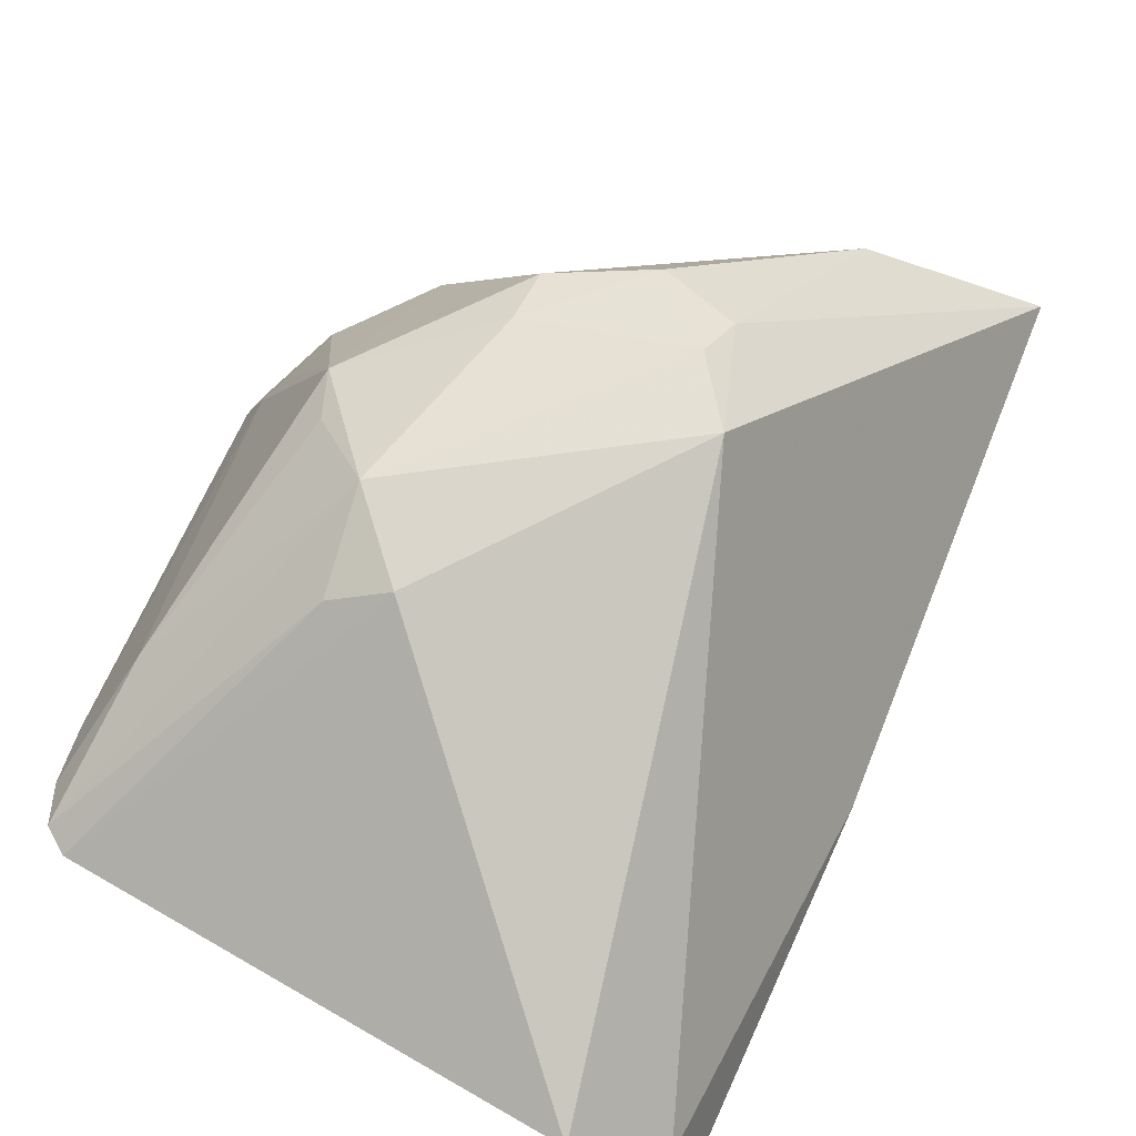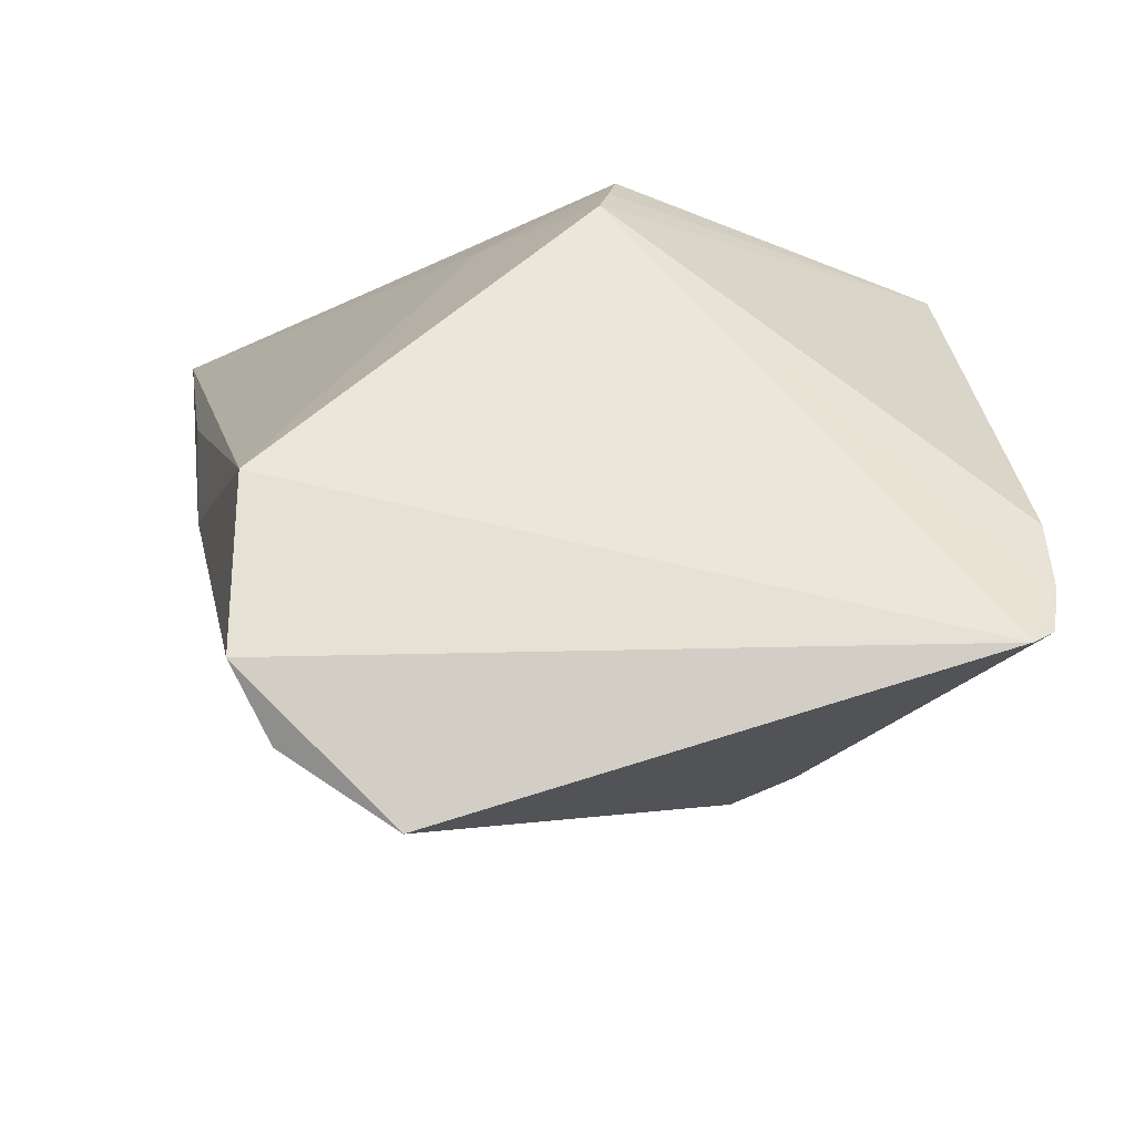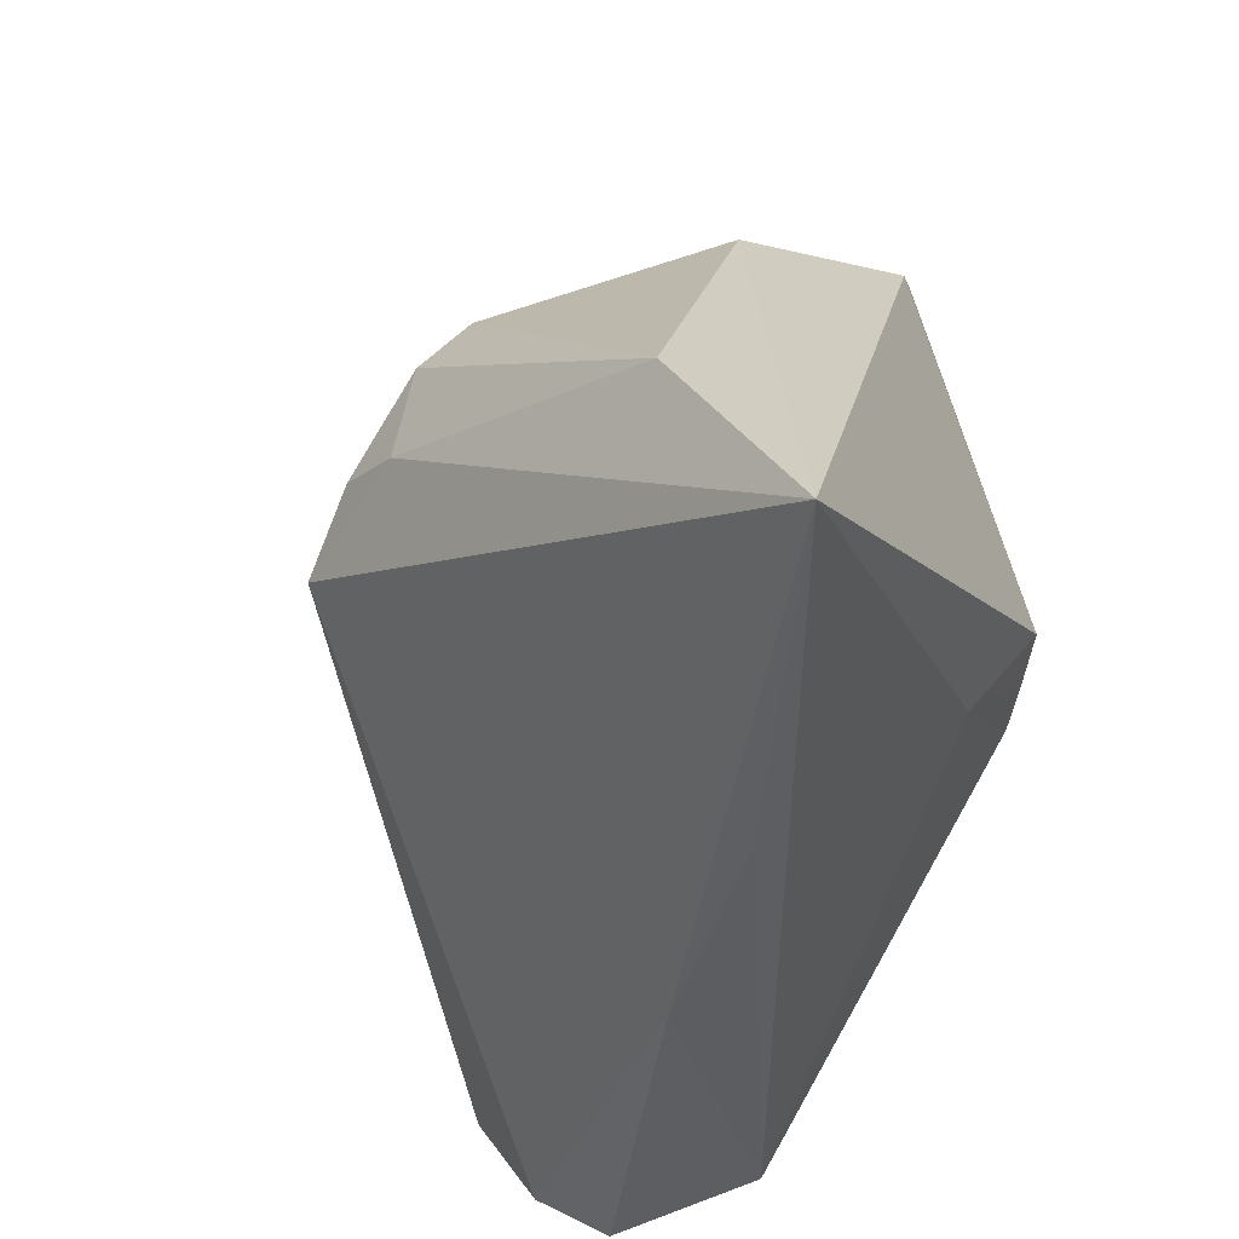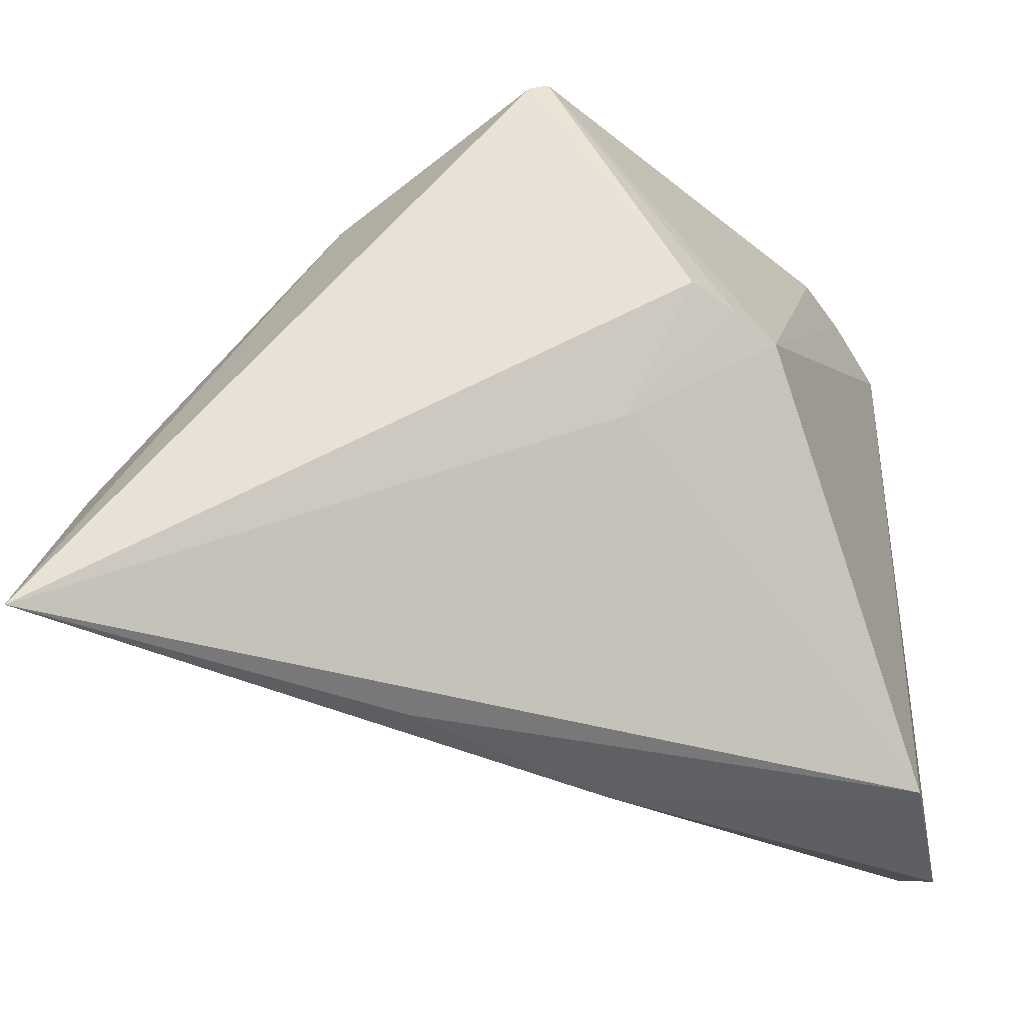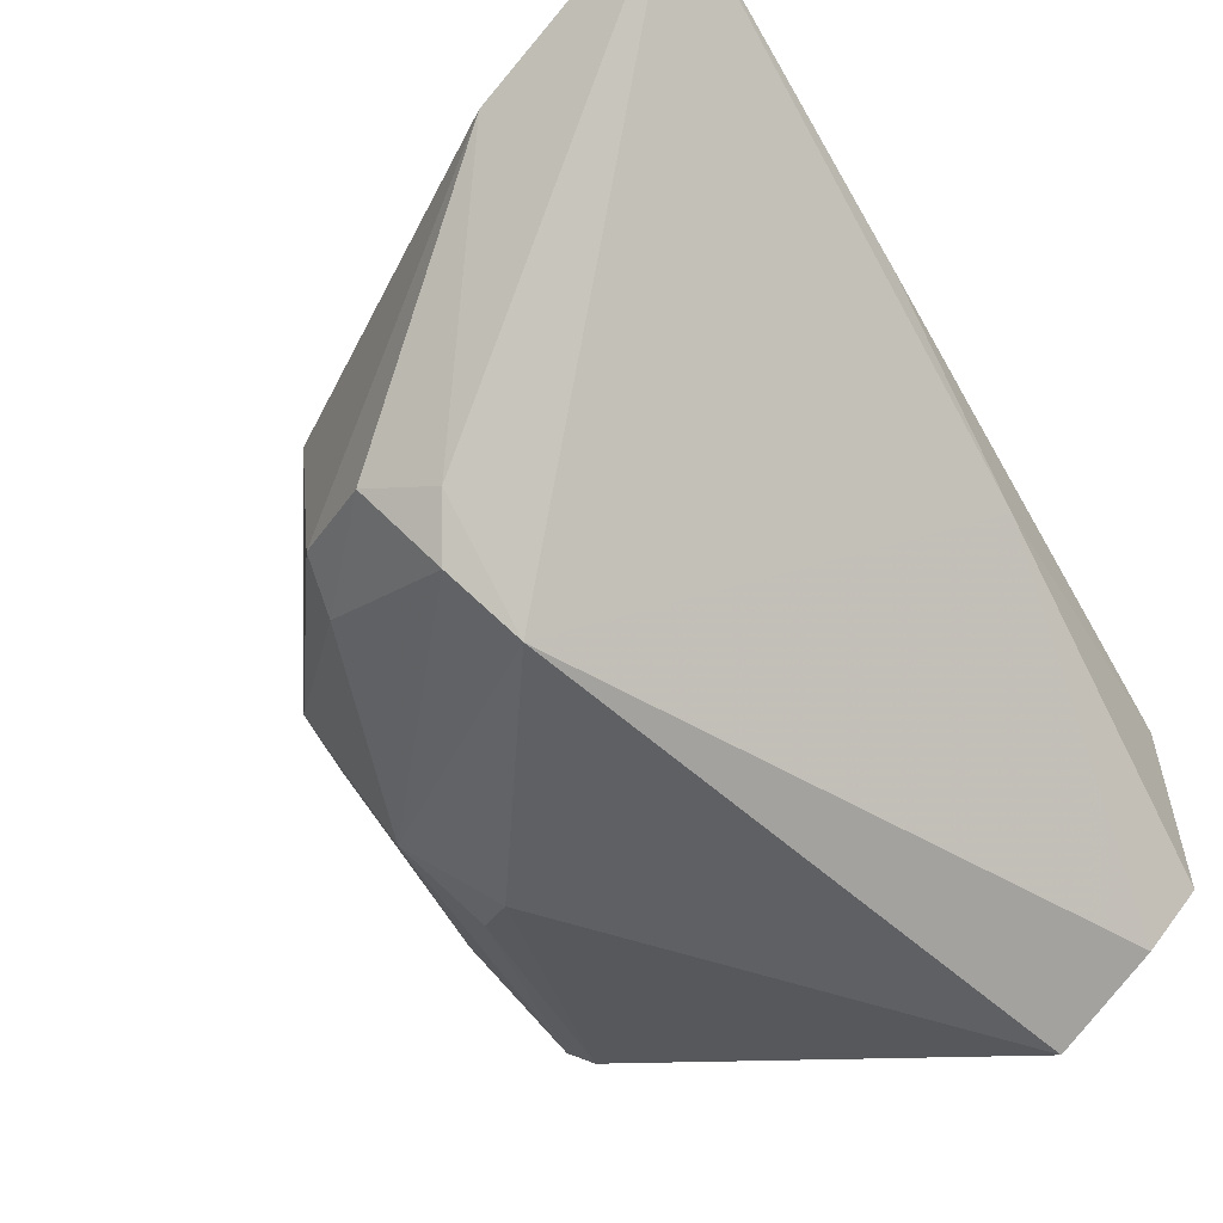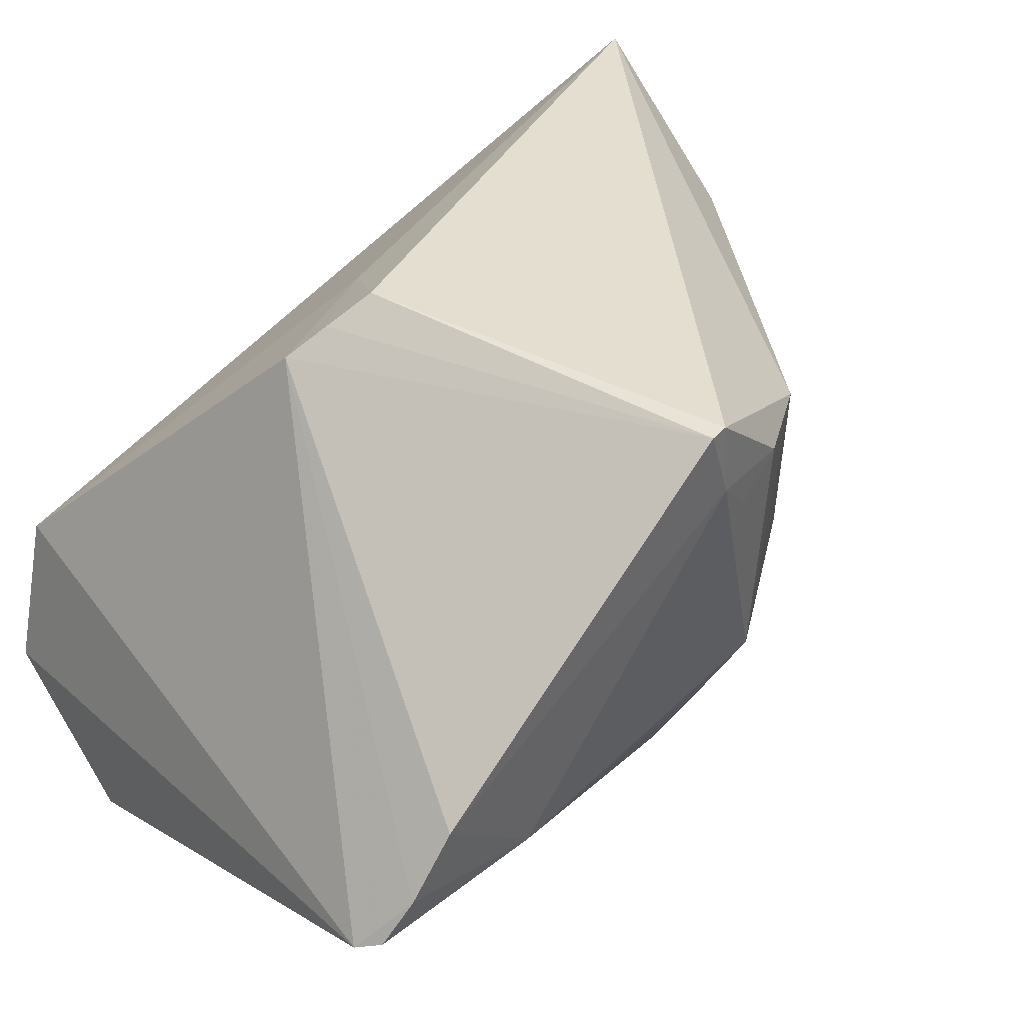
<metadata>
{"format":"obj","ext":"obj","renderer":"f3d","projection":"perspective","resolution":1024,"background":"white","views":[{"elev":-79.6,"azim":-116.1,"up":"+Z"},{"elev":-14.4,"azim":80.2,"up":"+Z"},{"elev":-41.6,"azim":-66.6,"up":"+Y"},{"elev":-39.1,"azim":1.5,"up":"+Y"},{"elev":-39.7,"azim":-55.2,"up":"+Z"},{"elev":32.5,"azim":142.7,"up":"+Z"}]}
</metadata>
<code>
v 0.03522 0.03671 -0.003402
v -0.008128 0.02978 -0.004168
v -0.03101 0.004938 -0.005253
v 0.04139 -0.03104 -0.0267
v -0.02948 -0.003237 -0.007973
v 0.0186 0.001488 0.03353
v 0.02692 -0.001635 0.02767
v -0.004037 0.0282 -0.008851
v -0.008168 0.03192 0.02041
v -0.02081 -0.005632 -0.02015
v -0.02073 0.01597 -0.007618
v 0.04201 0.03486 -0.01475
v -0.04406 -0.03687 0.03353
v 0.02301 -1.841e-05 0.03056
v 0.002643 0.03624 0.0287
v -0.01816 0.02369 0.01945
v -0.0412 -0.01483 0.02088
v -0.02531 0.01532 -0.003119
v 0.004696 0.03687 0.02854
v 0.03928 0.0362 -0.01008
v 0.04359 0.0323 -0.01612
v 0.02404 0.03414 -0.01145
v 0.04097 -0.03444 -0.003497
v -0.0263 -0.001111 -0.01387
v 0.001484 0.03561 0.02103
v 0.04406 -0.03509 -0.02006
v 0.009448 -0.03687 0.000353
v 0.01186 -0.01102 0.02812
v 0.04237 -0.02058 -0.03353
v -0.002727 0.03373 0.01722
v 0.008924 0.02053 -0.02213
v -0.009268 -0.03687 0.01527
v -0.002089 0.02232 -0.01868
v 0.004892 0.01511 -0.02423
f 4 10 29
f 13 23 28
f 28 23 7
f 26 4 29
f 6 15 13
f 13 28 6
f 7 20 1
f 32 23 13
f 4 26 27
f 13 10 27
f 10 4 27
f 27 32 13
f 27 26 23
f 23 32 27
f 14 28 7
f 14 6 28
f 33 10 24
f 29 10 34
f 10 33 34
f 19 25 15
f 1 25 19
f 15 6 19
f 7 1 19
f 6 14 19
f 19 14 7
f 30 25 2
f 17 18 3
f 16 18 17
f 13 15 16
f 16 17 13
f 2 18 16
f 11 18 2
f 2 33 11
f 11 33 24
f 24 3 11
f 11 3 18
f 2 25 22
f 22 1 20
f 22 25 1
f 5 3 24
f 17 3 5
f 13 17 5
f 5 10 13
f 24 10 5
f 9 30 2
f 2 16 9
f 9 16 15
f 15 25 9
f 25 30 9
f 8 33 2
f 2 22 8
f 8 22 33
f 12 22 20
f 33 22 12
f 31 34 33
f 33 12 31
f 21 31 12
f 29 34 21
f 34 31 21
f 21 26 29
f 23 26 21
f 7 23 21
f 21 20 7
f 21 12 20

</code>
